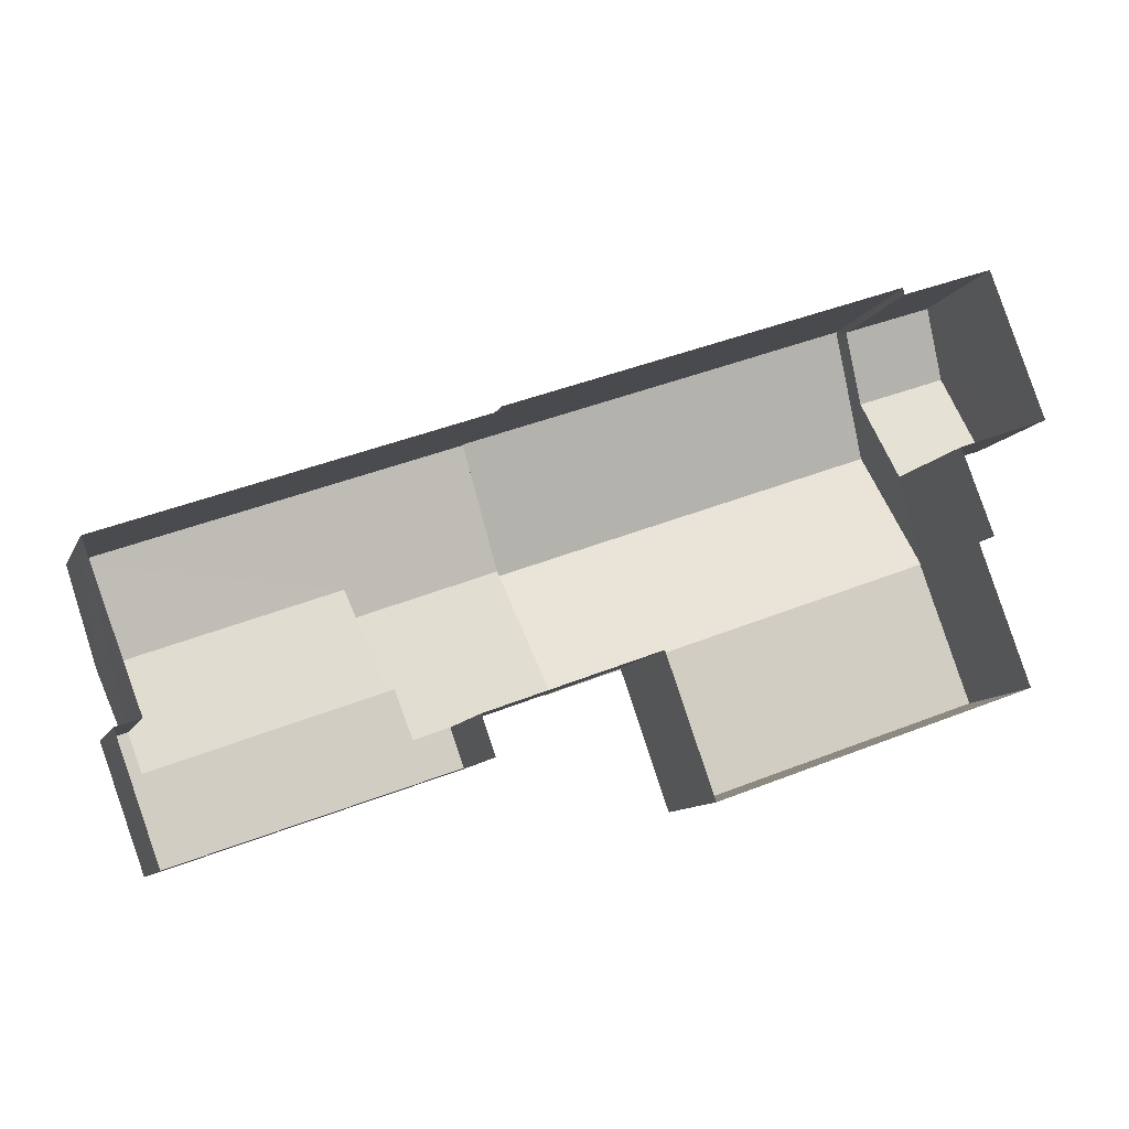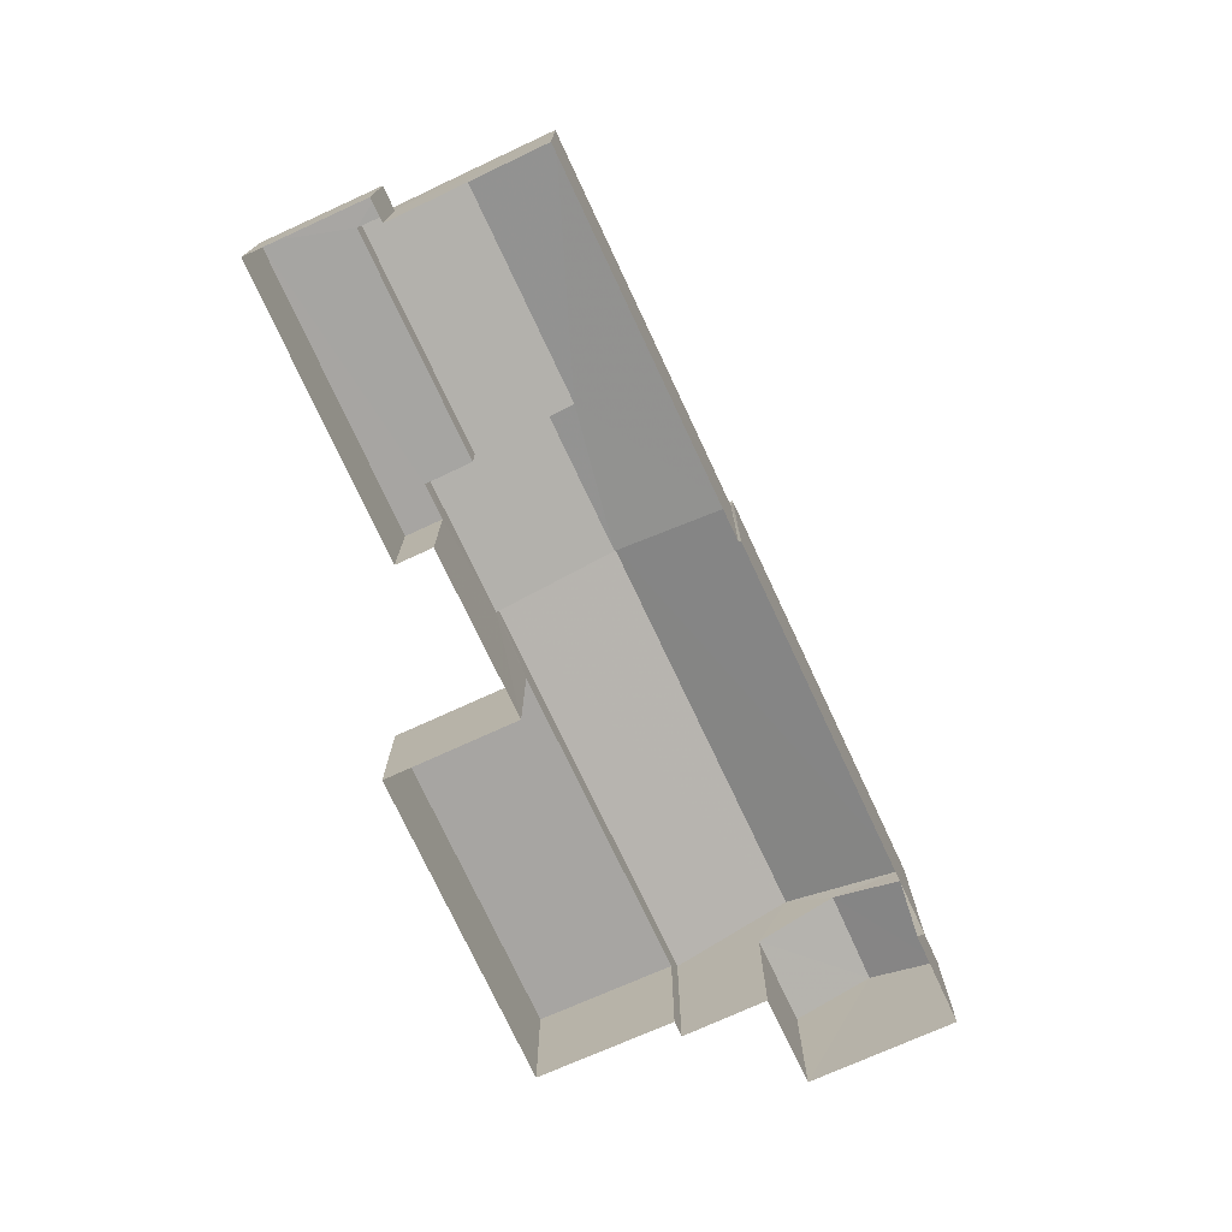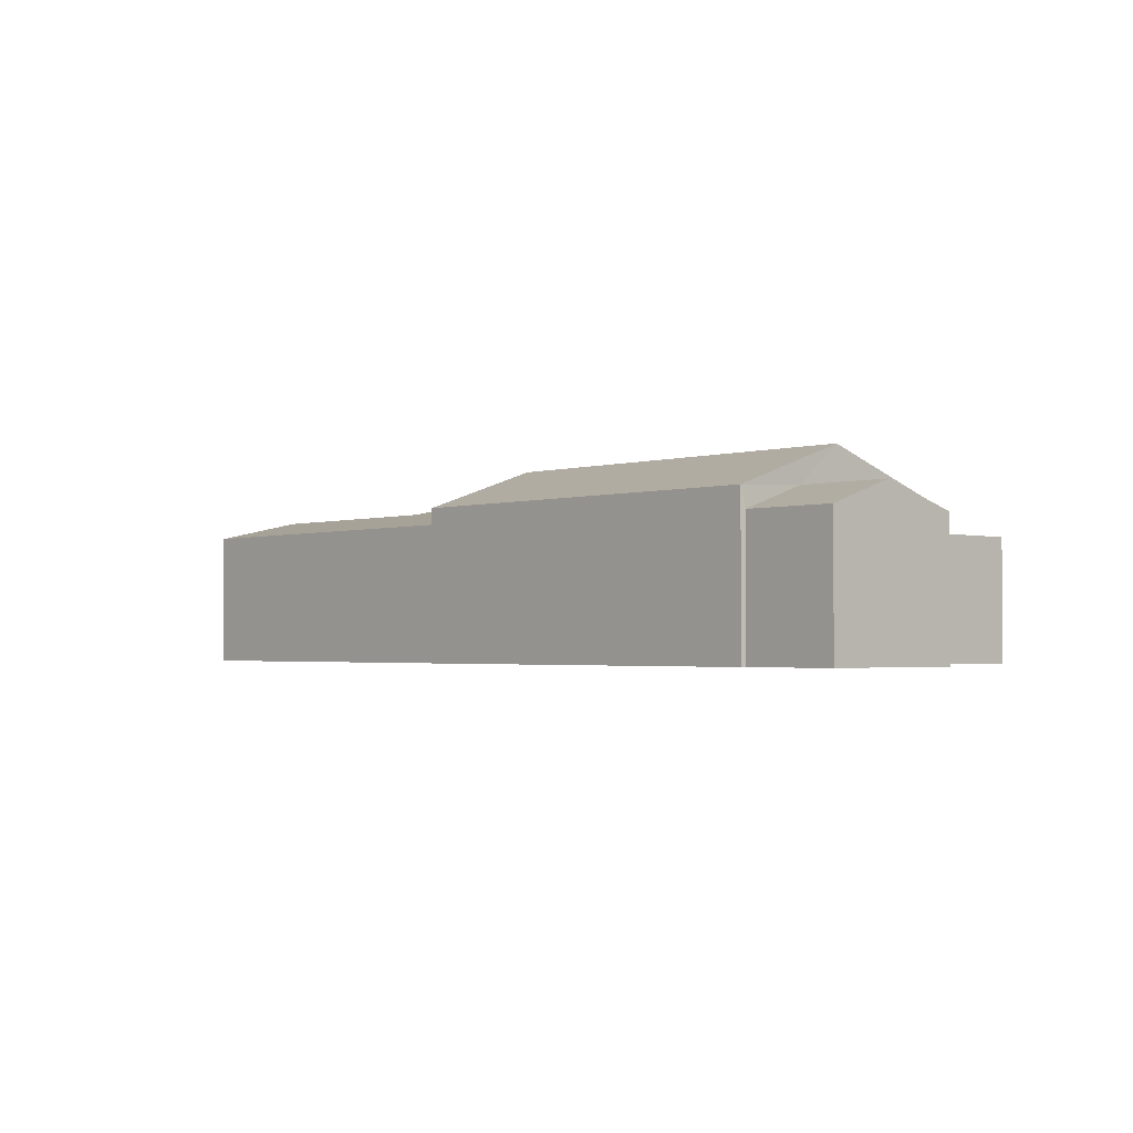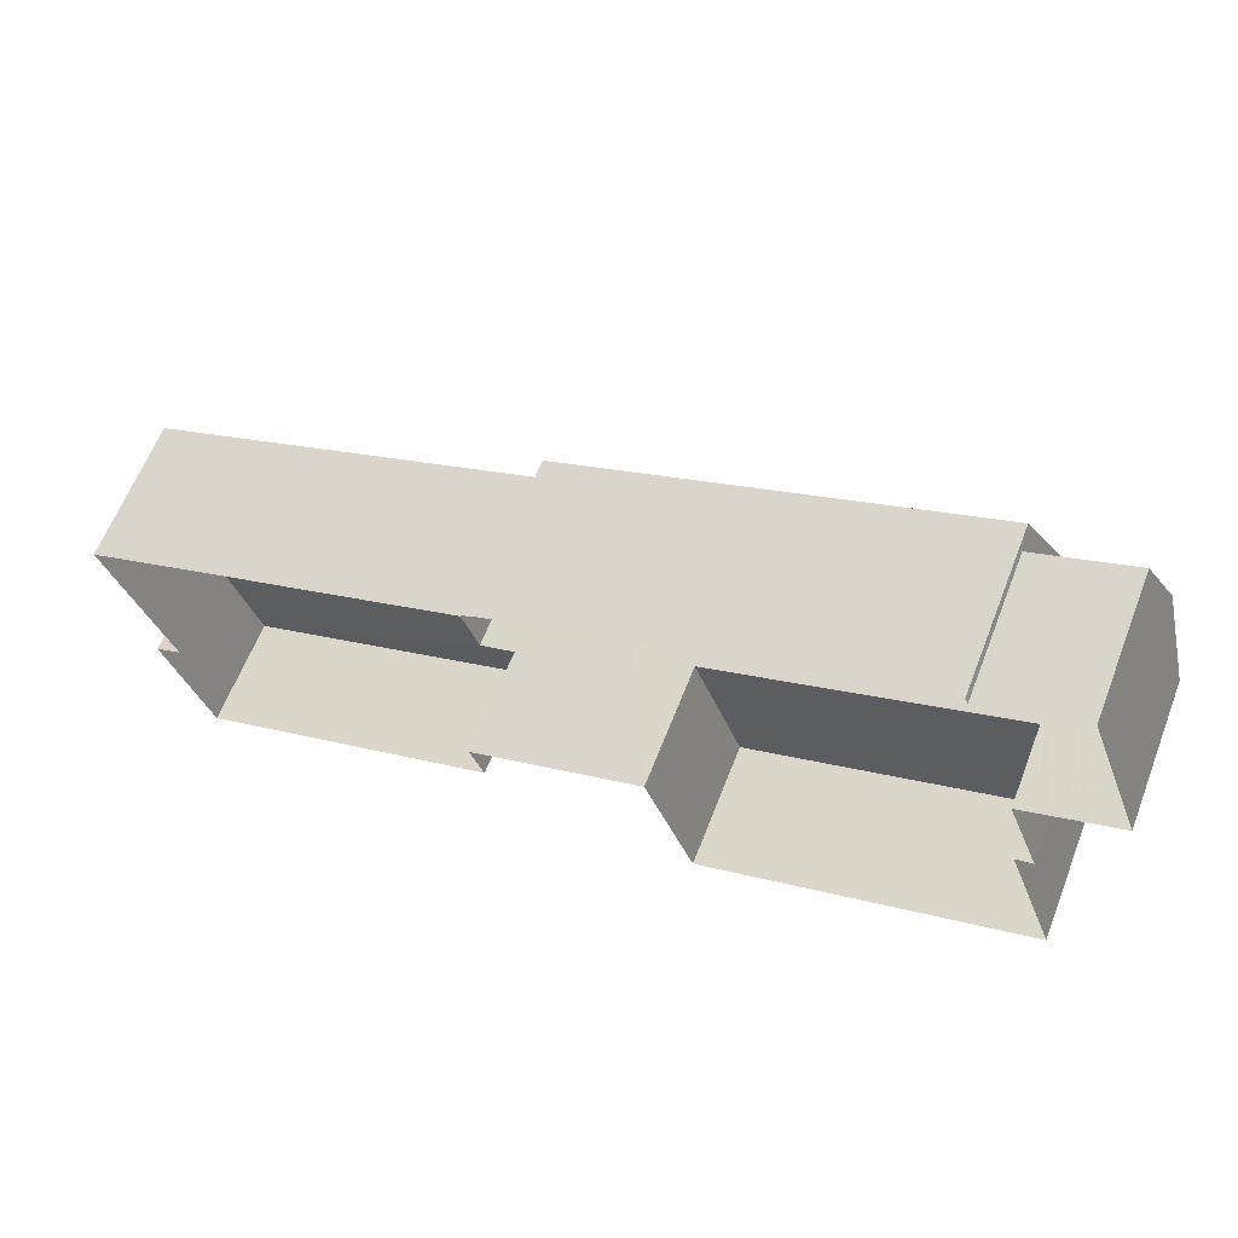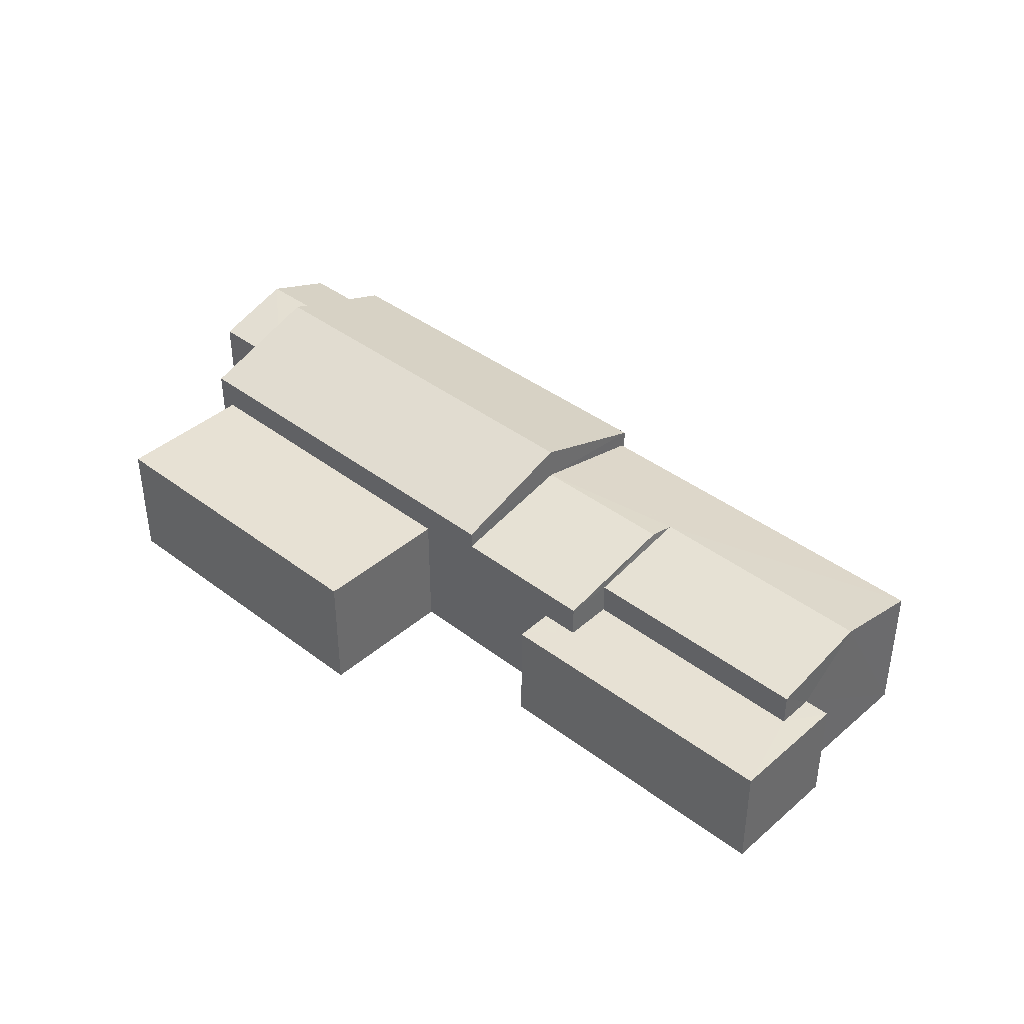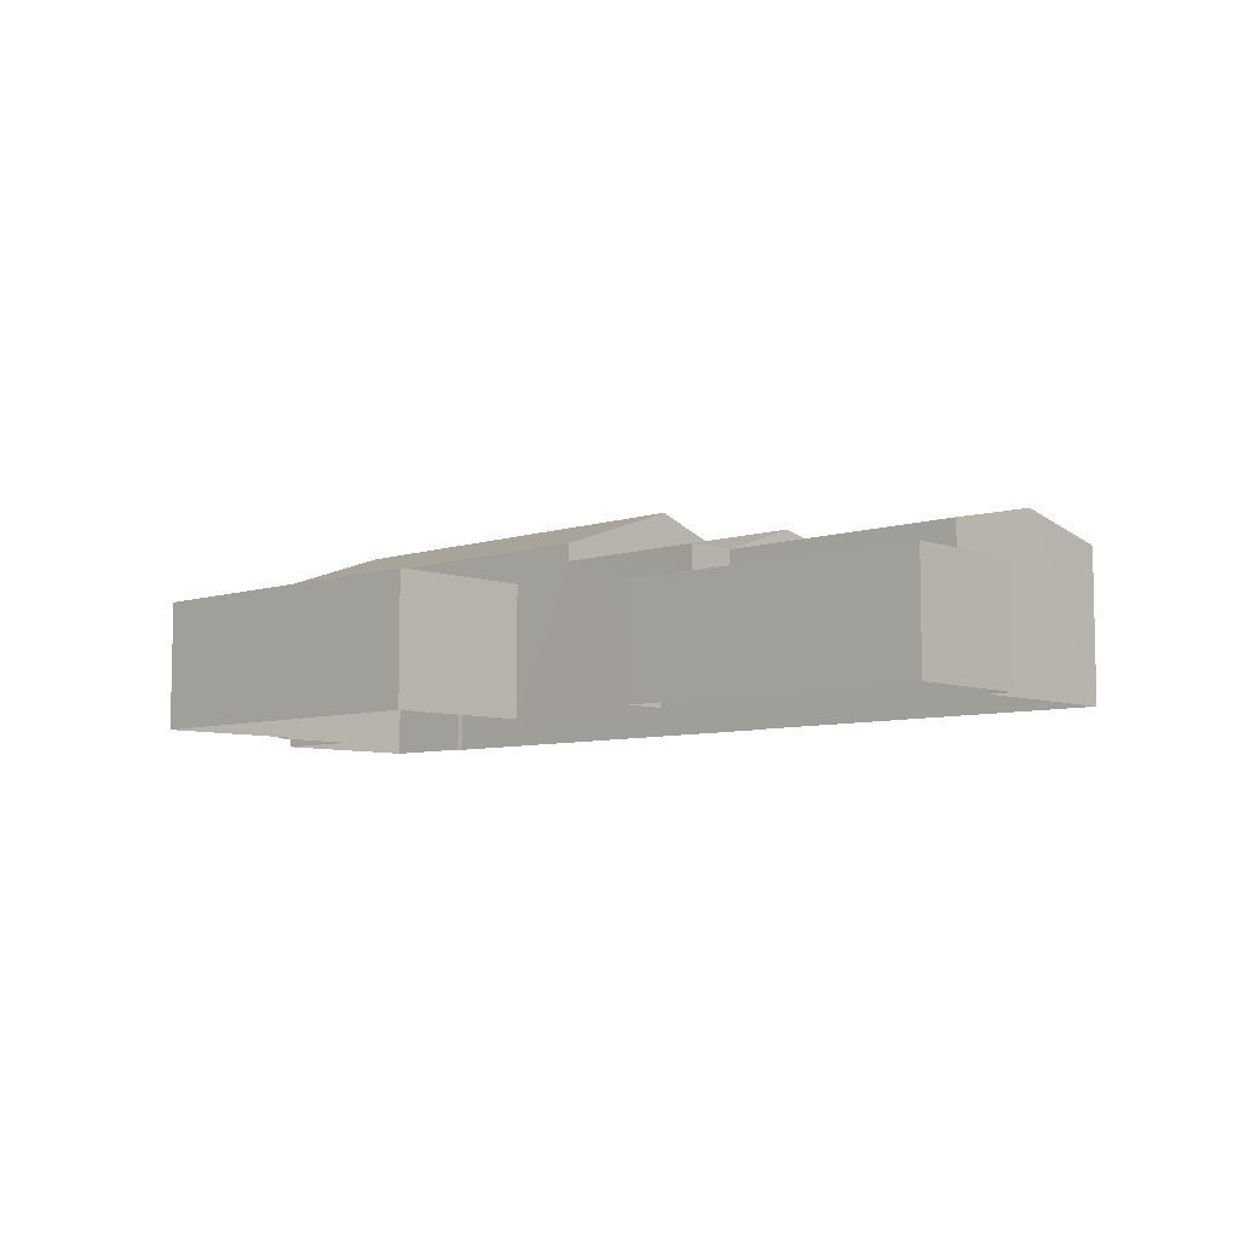
<metadata>
{"format":"obj","ext":"obj","renderer":"f3d","projection":"perspective","resolution":1024,"background":"white","views":[{"elev":-10.6,"azim":162.9,"up":"+Y"},{"elev":-73.9,"azim":94.7,"up":"+Z"},{"elev":-2.1,"azim":-152.4,"up":"+Z"},{"elev":62.5,"azim":-158.6,"up":"+Y"},{"elev":39.6,"azim":23.2,"up":"+Z"},{"elev":-7.1,"azim":23.6,"up":"+Z"}]}
</metadata>
<code>
v -2.259e+05 -1.273e+05 12.53
v -2.259e+05 -1.273e+05 12.53
v -2.259e+05 -1.273e+05 12.53
v -2.259e+05 -1.273e+05 12.53
v -2.259e+05 -1.273e+05 12.53
v -2.259e+05 -1.273e+05 12.53
v -2.259e+05 -1.273e+05 12.53
v -2.259e+05 -1.273e+05 12.53
v -2.259e+05 -1.273e+05 12.53
v -2.259e+05 -1.273e+05 12.53
v -2.259e+05 -1.273e+05 12.53
v -2.259e+05 -1.273e+05 12.53
v -2.259e+05 -1.273e+05 12.53
v -2.259e+05 -1.273e+05 12.53
v -2.259e+05 -1.273e+05 12.53
v -2.259e+05 -1.273e+05 12.53
v -2.259e+05 -1.273e+05 12.53
v -2.259e+05 -1.273e+05 12.53
v -2.259e+05 -1.273e+05 15.42
v -2.259e+05 -1.273e+05 16.22
v -2.259e+05 -1.273e+05 15.42
v -2.259e+05 -1.273e+05 16.22
v -2.259e+05 -1.273e+05 15.48
v -2.259e+05 -1.273e+05 15.03
v -2.259e+05 -1.273e+05 15.48
v -2.259e+05 -1.273e+05 15.03
v -2.259e+05 -1.273e+05 14.53
v -2.259e+05 -1.273e+05 14.53
v -2.259e+05 -1.273e+05 14.53
v -2.259e+05 -1.273e+05 14.53
v -2.259e+05 -1.273e+05 14.53
v -2.259e+05 -1.273e+05 14.53
v -2.259e+05 -1.273e+05 14.53
v -2.259e+05 -1.273e+05 14.53
v -2.259e+05 -1.273e+05 15.61
v -2.259e+05 -1.273e+05 15.11
v -2.259e+05 -1.273e+05 15.11
v -2.259e+05 -1.273e+05 15.61
v -2.259e+05 -1.273e+05 15.03
v -2.259e+05 -1.273e+05 15.03
v -2.259e+05 -1.273e+05 15.5
v -2.259e+05 -1.273e+05 15.11
v -2.259e+05 -1.273e+05 15.5
v -2.259e+05 -1.273e+05 15.11
v -2.259e+05 -1.273e+05 14.85
v -2.259e+05 -1.273e+05 14.85
v -2.259e+05 -1.273e+05 14.85
v -2.259e+05 -1.273e+05 14.85
v -2.259e+05 -1.273e+05 15.42
v -2.259e+05 -1.273e+05 15.42
v -2.259e+05 -1.273e+05 15.11
v -2.259e+05 -1.273e+05 15.11
f 1 2 3
f 4 3 5
f 6 7 8
f 2 1 8
f 9 5 3
f 10 11 9
f 10 12 11
f 13 14 15
f 7 16 2
f 2 15 3
f 17 18 10
f 15 14 17
f 8 7 2
f 15 9 3
f 15 10 9
f 15 17 10
f 19 20 21
f 19 22 20
f 23 24 25
f 23 26 24
f 27 28 29
f 30 29 31
f 27 32 28
f 30 31 33
f 31 28 34
f 29 28 31
f 35 36 37
f 38 35 37
f 39 25 40
f 39 23 25
f 41 42 43
f 38 43 35
f 35 43 44
f 43 42 44
f 45 46 47
f 45 48 46
f 49 22 50
f 49 20 22
f 43 51 41
f 43 52 51
f 24 11 25
f 11 12 25
f 12 40 25
f 8 1 32
f 51 28 32
f 51 32 41
f 1 42 41
f 32 1 41
f 27 7 6
f 27 29 7
f 9 11 24
f 26 9 24
f 26 5 9
f 10 18 39
f 23 39 22
f 19 26 23
f 19 5 26
f 39 18 50
f 19 23 22
f 22 39 50
f 39 40 12
f 10 39 12
f 35 49 36
f 49 35 20
f 20 35 21
f 4 44 3
f 21 44 4
f 35 44 21
f 31 37 33
f 2 33 36
f 15 2 36
f 18 17 48
f 50 45 49
f 45 36 49
f 33 37 36
f 45 15 36
f 50 48 45
f 18 48 50
f 15 47 13
f 15 45 47
f 19 4 5
f 19 21 4
f 33 16 30
f 33 2 16
f 28 51 52
f 34 28 52
f 3 44 42
f 1 3 42
f 46 14 13
f 47 46 13
f 31 34 37
f 37 52 38
f 38 52 43
f 34 52 37
f 48 14 46
f 48 17 14
f 8 27 6
f 8 32 27
f 29 16 7
f 29 30 16

</code>
